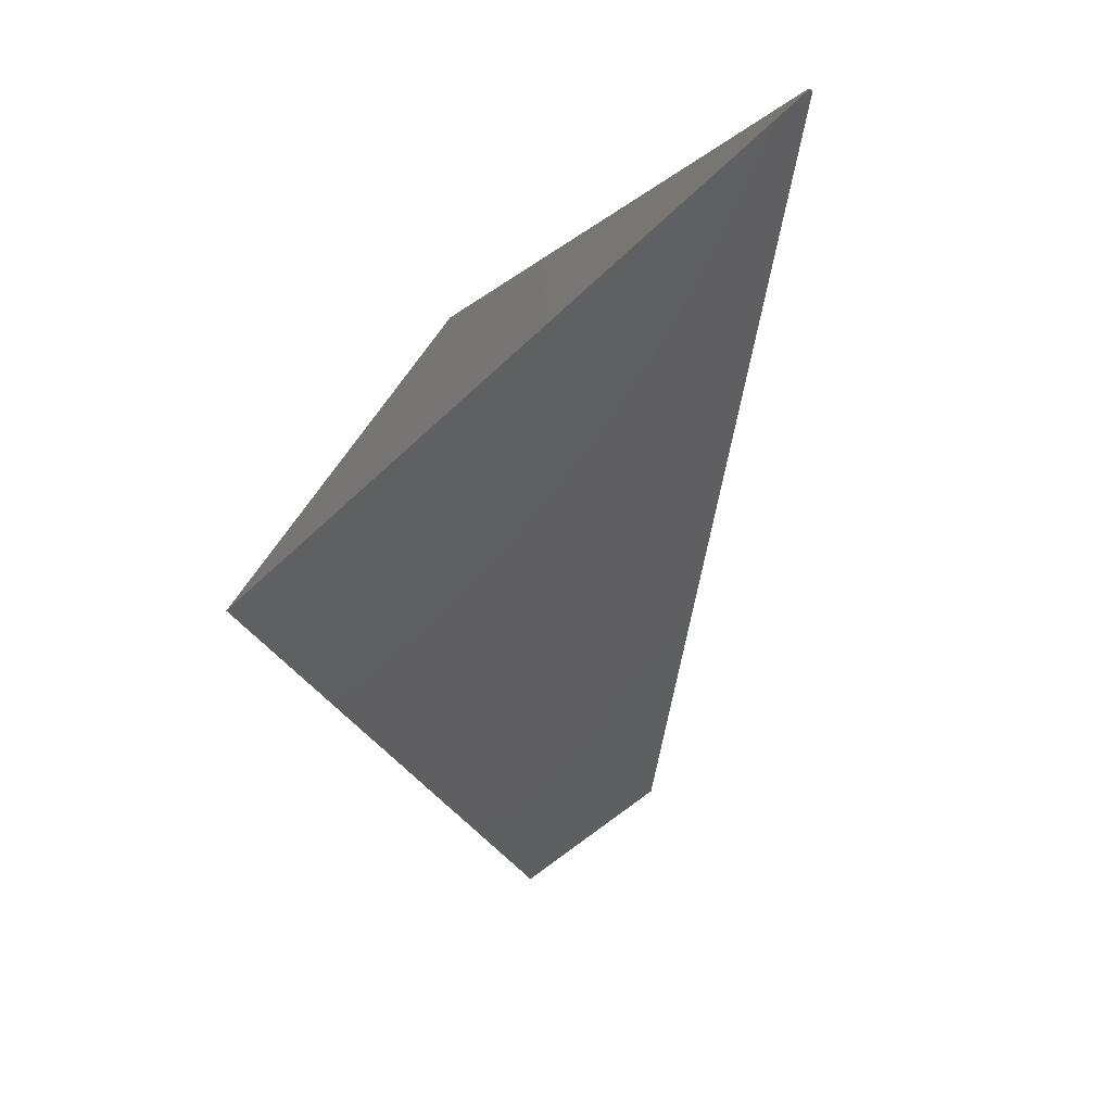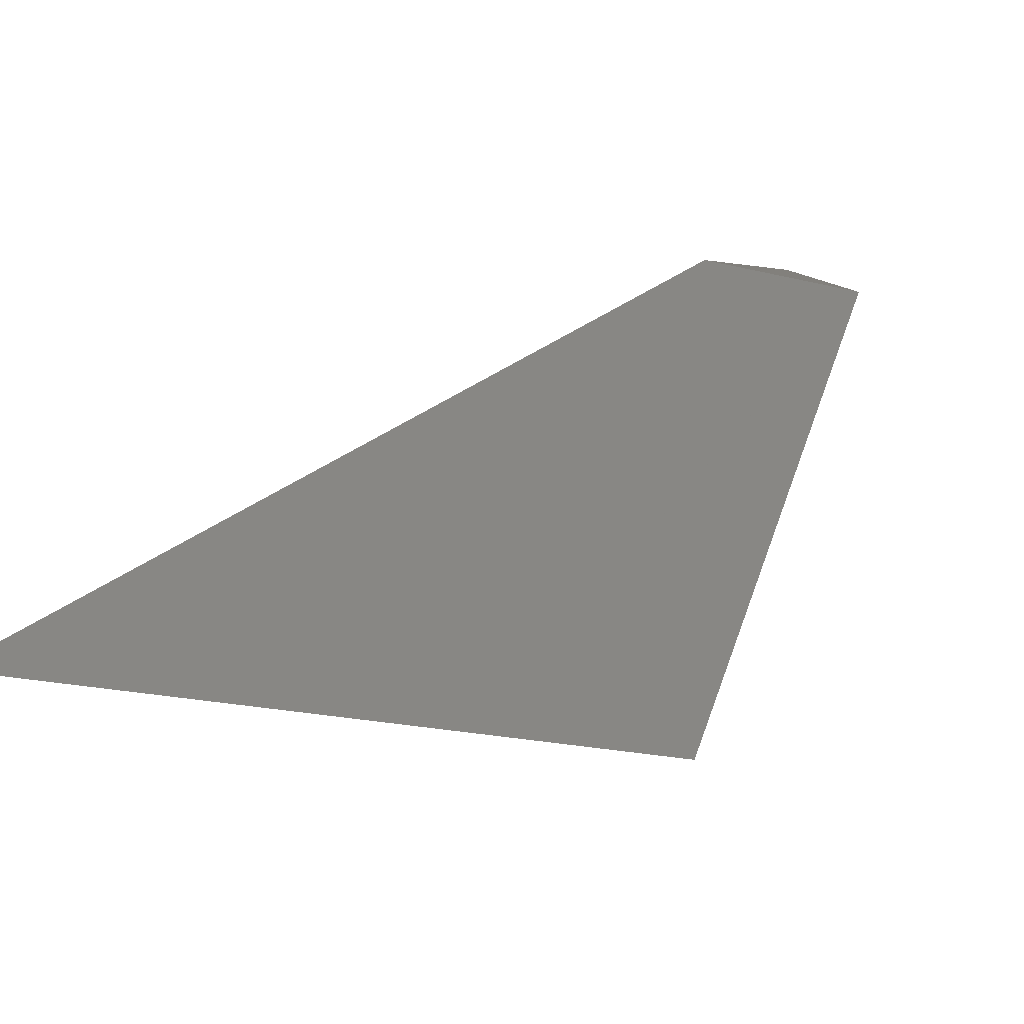
<metadata>
{"format":"stl","ext":"stl","renderer":"f3d","projection":"perspective","resolution":1024,"background":"white","views":[{"elev":-72.4,"azim":-76.5,"up":"+Y"},{"elev":-78.6,"azim":45.4,"up":"+Y"}]}
</metadata>
<code>
# stl→obj: 160 verts, 1121 faces
v 0.5752 0.6445 -0.5987
v 0.5776 0.643 -0.6026
v 0.5712 0.647 -0.6001
v 0.5691 0.647 -0.6001
v 0.5614 0.6081 -0.5763
v 0.5748 0.6436 -0.5981
v 0.5781 0.6416 -0.6034
v 0.1659 0.6466 -0.6004
v 0.1657 0.647 -0.6001
v 0.1665 0.6451 -0.6013
v 0.5864 0.6199 -0.6169
v 0.1647 0.6443 -0.5985
v 0.1563 0.622 -0.5849
v 0.5597 0.6036 -0.5736
v 0.1556 0.6201 -0.5837
v 0.1552 0.6192 -0.5831
v 0.1552 0.6191 -0.5831
v 0.1507 0.6072 -0.5758
v 0.1484 0.6011 -0.5721
v 0.5589 0.6015 -0.5723
v 0.5584 0.6003 -0.5716
v 0.1482 0.6006 -0.5717
v 0.1481 0.6003 -0.5716
v 0.1512 0.6086 -0.5767
v 0.1509 0.6077 -0.5761
v 0.1507 0.6073 -0.5759
v 0.0774 0.4135 -0.4572
v 0.5443 0.5628 -0.5486
v 0.0743 0.4053 -0.4522
v 0.07023 0.3945 -0.4456
v 0.06806 0.3888 -0.4421
v 0.0643 0.3789 -0.436
v 0.06762 0.3876 -0.4414
v 0.5436 0.5611 -0.5476
v 0.06775 0.388 -0.4416
v 0.06795 0.3885 -0.4419
v 0.06223 0.3734 -0.4327
v 0.5432 0.56 -0.5469
v 0.06215 0.3732 -0.4326
v 0.06203 0.3729 -0.4323
v 0.06196 0.3727 -0.4322
v 0.06051 0.3689 -0.4299
v 0.06179 0.3722 -0.432
v 0.5429 0.5593 -0.5465
v 0.06183 0.3723 -0.432
v 0.06191 0.3726 -0.4322
v 0.02081 0.2639 -0.3657
v 0.5352 0.539 -0.5341
v 0.02034 0.2627 -0.3649
v 0.01761 0.2555 -0.3605
v 0.01719 0.2543 -0.3598
v 0.01225 0.2413 -0.3518
v 0.01183 0.2402 -0.3511
v 0.01653 0.2526 -0.3587
v 0.6026 0.5776 -0.643
v 0.2706 0.3724 -0.7698
v 0.5647 0.5542 -0.6575
v 0.3092 0.3963 -0.4467
v -3.816e-17 0.2089 -0.332
v 0.08239 0.2561 -0.3609
v 0.5337 0.5351 -0.5316
v 0.577 0.5618 -0.6017
v 0.5792 0.5631 -0.6051
v 0.5792 0.5632 -0.6052
v 0.5603 0.5514 -0.5745
v 0.5607 0.5517 -0.5753
v 0.5615 0.5522 -0.5766
v 0.5616 0.5522 -0.5766
v 0.5875 0.5683 -0.6186
v 0.5871 0.568 -0.618
v 0.5797 0.5635 -0.606
v 0.5869 0.5679 -0.6177
v 0.5767 0.5616 -0.6011
v 0.5636 0.5535 -0.58
v 0.5633 0.5533 -0.5794
v 0.5797 0.5634 -0.606
v 0.5632 0.5533 -0.5793
v 0.5453 0.5422 -0.5503
v 0.5599 0.5512 -0.5739
v 0.5446 0.5418 -0.5492
v 0.5441 0.5415 -0.5485
v 0.5439 0.5413 -0.548
v 0.5354 0.5361 -0.5343
v 0.5438 0.5413 -0.5479
v 0.1977 0.3274 -0.6519
v 0.1974 0.3271 -0.6513
v 0.1974 0.3272 -0.6514
v 0.1975 0.3273 -0.6516
v 0.1965 0.3266 -0.6499
v 0.1971 0.327 -0.6508
v 0.1895 0.3223 -0.6386
v 0.194 0.3251 -0.6459
v 0.1891 0.322 -0.6379
v 0.1889 0.3219 -0.6376
v 0.1886 0.3217 -0.6371
v 0.1888 0.3218 -0.6374
v 0.1847 0.3193 -0.6308
v 0.1834 0.3185 -0.6287
v 0.1827 0.3181 -0.6275
v 0.1826 0.318 -0.6274
v 0.1825 0.318 -0.6273
v 0.1824 0.3179 -0.6271
v 0.1825 0.3179 -0.6272
v 0.1863 0.3203 -0.6335
v 0.1851 0.3196 -0.6316
v 0.185 0.3195 -0.6312
v 0.1848 0.3194 -0.6311
v 0.1848 0.3194 -0.631
v 0.1285 0.2846 -0.54
v 0.1108 0.2737 -0.5113
v 0.1084 0.2722 -0.5074
v 0.1072 0.2714 -0.5054
v 0.1023 0.2684 -0.4975
v 0.1054 0.2703 -0.5025
v 0.1006 0.2673 -0.4947
v 0.09965 0.2668 -0.4932
v 0.09503 0.2639 -0.4857
v 0.09764 0.2655 -0.49
v 0.09911 0.2664 -0.4924
v 0.09922 0.2665 -0.4925
v 0.09928 0.2665 -0.4926
v 0.09952 0.2667 -0.493
v 0.09936 0.2666 -0.4928
v 0.09961 0.2667 -0.4932
v 0.09333 0.2629 -0.483
v 0.09244 0.2623 -0.4816
v 0.09238 0.2623 -0.4815
v 0.09234 0.2622 -0.4814
v 0.09218 0.2622 -0.4811
v 0.09229 0.2622 -0.4813
v 0.09212 0.2621 -0.481
v 0.09209 0.2621 -0.481
v 0.09028 0.261 -0.4781
v 0.09131 0.2616 -0.4797
v 0.09188 0.262 -0.4807
v 0.09192 0.262 -0.4807
v 0.09194 0.262 -0.4808
v 0.09204 0.2621 -0.4809
v 0.09198 0.262 -0.4808
v 0.09208 0.2621 -0.481
v 0.04485 0.2329 -0.4046
v 0.03499 0.2268 -0.3886
v 0.03452 0.2265 -0.3878
v 0.03427 0.2264 -0.3874
v 0.03006 0.2238 -0.3806
v 0.03263 0.2253 -0.3848
v 0.02963 0.2235 -0.3799
v 0.02939 0.2233 -0.3795
v 0.001143 0.2059 -0.3301
v 0.00132 0.206 -0.3341
v 0.003247 0.2072 -0.3372
v 0.0209 0.2181 -0.3658
v 9.541e-18 0.2052 -0.332
v -3.794e-17 0.2052 -0.332
v -3.903e-18 0.2052 -0.332
v 0.02133 0.2184 -0.3665
v 0.02158 0.2185 -0.3669
v 0.02837 0.2227 -0.3779
v 0.02365 0.2198 -0.3703
v 0.02901 0.2231 -0.3789
f 1 2 3
f 1 1 3
f 4 5 6
f 7 4 3
f 3 7 2
f 6 4 3
f 3 6 1
f 8 7 4
f 4 8 9
f 10 11 7
f 7 8 10
f 12 5 4
f 4 9 12
f 13 12 5
f 13 5 14
f 14 15 13
f 16 15 14
f 16 17 14
f 16 14 14
f 14 16 16
f 16 16 14
f 18 19 20
f 19 20 21
f 21 22 19
f 23 22 21
f 23 23 21
f 17 24 14
f 24 14 20
f 20 25 24
f 26 25 20
f 26 18 20
f 23 27 21
f 27 21 28
f 28 29 27
f 30 29 28
f 30 31 28
f 32 33 34
f 33 34 28
f 28 35 33
f 36 35 28
f 36 31 28
f 32 37 34
f 37 34 38
f 38 39 37
f 40 39 38
f 40 41 38
f 41 41 38
f 41 38 38
f 38 41 41
f 41 38 38
f 38 41 41
f 41 41 38
f 41 38 38
f 38 41 41
f 41 38 38
f 38 41 41
f 41 41 38
f 41 41 38
f 41 38 38
f 38 41 41
f 41 38 38
f 38 41 41
f 41 41 38
f 41 38 38
f 38 41 41
f 41 38 38
f 38 41 41
f 41 41 38
f 41 41 38
f 41 41 38
f 41 38 38
f 38 41 41
f 41 38 38
f 38 41 41
f 41 41 38
f 41 38 38
f 38 41 41
f 41 38 38
f 38 41 41
f 41 41 38
f 41 41 38
f 41 38 38
f 38 41 41
f 41 38 38
f 38 41 41
f 41 41 38
f 41 38 38
f 38 41 41
f 41 38 38
f 38 41 41
f 41 41 38
f 41 41 38
f 42 43 44
f 43 44 38
f 38 45 43
f 46 45 38
f 46 41 38
f 42 47 44
f 47 44 48
f 48 49 47
f 50 49 48
f 50 51 48
f 51 51 48
f 51 48 48
f 48 51 51
f 51 48 48
f 48 51 51
f 51 51 48
f 51 48 48
f 48 51 51
f 51 48 48
f 48 51 51
f 51 51 48
f 51 51 48
f 51 48 48
f 48 51 51
f 51 48 48
f 48 51 51
f 51 51 48
f 51 48 48
f 48 51 51
f 51 48 48
f 48 51 51
f 51 51 48
f 51 51 48
f 51 51 48
f 51 48 48
f 48 51 51
f 51 48 48
f 48 51 51
f 51 51 48
f 51 48 48
f 48 51 51
f 51 48 48
f 48 51 51
f 51 51 48
f 51 51 48
f 51 48 48
f 48 51 51
f 51 48 48
f 48 51 51
f 51 51 48
f 51 48 48
f 48 51 51
f 51 48 48
f 48 51 51
f 51 51 48
f 51 51 48
f 48 52 53
f 54 52 48
f 54 51 48
f 55 55 55
f 55 55 55
f 56 10 11
f 11 57 56
f 56 57 55
f 57 11 55
f 55 55 57
f 57 55 55
f 55 55 55
f 55 55 55
f 58 53 59
f 59 60 58
f 58 60 55
f 58 53 48
f 48 61 58
f 58 61 55
f 62 1 2
f 2 63 62
f 62 63 55
f 63 64 2
f 63 64 55
f 62 1 1
f 1 62 62
f 62 1 1
f 1 62 62
f 62 62 55
f 62 62 1
f 62 62 55
f 62 1 1
f 1 62 62
f 62 1 1
f 1 62 62
f 62 62 55
f 62 62 1
f 62 62 55
f 55 55 55
f 55 55 55
f 55 55 55
f 55 55 55
f 65 21 20
f 20 66 65
f 65 66 55
f 66 66 20
f 66 66 55
f 66 20 14
f 14 67 66
f 66 67 55
f 67 68 14
f 67 68 55
f 55 55 11
f 11 69 55
f 55 69 55
f 69 70 11
f 69 70 55
f 71 7 11
f 11 72 71
f 71 72 55
f 72 70 11
f 72 70 55
f 73 6 5
f 5 74 73
f 73 74 55
f 74 75 5
f 74 75 55
f 64 2 7
f 7 76 64
f 64 76 55
f 76 71 7
f 76 71 55
f 62 1 6
f 6 73 62
f 62 73 55
f 73 73 6
f 73 73 55
f 68 14 5
f 5 77 68
f 68 77 55
f 77 75 5
f 77 75 55
f 68 14 14
f 14 68 68
f 68 68 55
f 68 68 14
f 68 68 55
f 78 28 21
f 21 79 78
f 78 79 55
f 79 65 21
f 79 65 55
f 78 28 34
f 34 80 78
f 78 80 55
f 80 80 34
f 80 80 55
f 81 38 34
f 34 80 81
f 81 80 55
f 80 80 34
f 80 80 55
f 81 38 38
f 38 81 81
f 81 38 38
f 38 81 81
f 81 81 55
f 81 81 38
f 81 81 55
f 81 38 38
f 38 81 81
f 81 38 38
f 38 81 81
f 81 81 55
f 81 81 38
f 81 81 55
f 81 38 44
f 44 82 81
f 81 82 55
f 82 82 44
f 82 82 55
f 83 48 44
f 44 84 83
f 83 84 55
f 84 82 44
f 84 82 55
f 83 48 48
f 48 83 83
f 83 48 48
f 48 83 83
f 83 83 55
f 83 83 48
f 83 83 55
f 83 48 48
f 48 83 83
f 83 48 48
f 48 83 83
f 83 83 55
f 83 83 48
f 83 83 55
f 83 61 48
f 83 61 55
f 85 56 10
f 85 56 55
f 86 9 8
f 8 87 86
f 86 87 55
f 87 87 8
f 87 87 55
f 85 10 8
f 8 88 85
f 85 88 55
f 88 87 8
f 88 87 55
f 89 12 9
f 9 90 89
f 89 90 55
f 90 86 9
f 90 86 55
f 91 13 12
f 12 92 91
f 91 92 55
f 92 89 12
f 92 89 55
f 91 13 15
f 15 93 91
f 91 93 55
f 93 94 15
f 93 94 55
f 95 16 15
f 15 96 95
f 95 96 55
f 96 94 15
f 96 94 55
f 95 16 17
f 17 95 95
f 95 95 55
f 95 95 17
f 95 95 55
f 95 16 16
f 16 95 95
f 95 95 55
f 95 95 16
f 95 95 55
f 95 16 16
f 16 95 95
f 95 95 55
f 95 95 16
f 95 95 55
f 97 18 19
f 19 98 97
f 97 98 55
f 98 99 19
f 98 99 55
f 99 19 22
f 22 100 99
f 99 100 55
f 100 101 22
f 100 101 55
f 102 23 22
f 22 103 102
f 102 103 55
f 103 101 22
f 103 101 55
f 102 23 23
f 23 102 102
f 102 102 55
f 102 102 23
f 102 102 55
f 95 17 24
f 24 104 95
f 95 104 55
f 104 105 24
f 104 105 55
f 105 24 25
f 25 106 105
f 105 106 55
f 106 107 25
f 106 107 55
f 97 26 25
f 25 108 97
f 97 108 55
f 108 107 25
f 108 107 55
f 97 26 18
f 18 97 97
f 97 97 55
f 97 97 18
f 97 97 55
f 102 23 27
f 27 109 102
f 102 109 55
f 109 110 27
f 109 110 55
f 110 27 29
f 29 111 110
f 110 111 55
f 111 112 29
f 111 112 55
f 113 30 29
f 29 114 113
f 113 114 55
f 114 112 29
f 114 112 55
f 113 30 31
f 31 115 113
f 113 115 55
f 115 116 31
f 115 116 55
f 117 32 33
f 33 118 117
f 117 118 55
f 118 119 33
f 118 119 55
f 119 33 35
f 35 120 119
f 119 120 55
f 120 121 35
f 120 121 55
f 122 36 35
f 35 123 122
f 122 123 55
f 123 121 35
f 123 121 55
f 122 36 31
f 31 124 122
f 122 124 55
f 124 116 31
f 124 116 55
f 117 32 37
f 37 125 117
f 117 125 55
f 125 126 37
f 125 126 55
f 126 37 39
f 39 127 126
f 126 127 55
f 127 128 39
f 127 128 55
f 129 40 39
f 39 130 129
f 129 130 55
f 130 128 39
f 130 128 55
f 129 40 41
f 41 131 129
f 129 131 55
f 131 132 41
f 131 132 55
f 132 41 41
f 41 132 132
f 132 41 41
f 41 132 132
f 132 132 55
f 132 132 41
f 132 132 55
f 132 41 41
f 41 132 132
f 132 41 41
f 41 132 132
f 132 132 55
f 132 132 41
f 132 132 55
f 132 41 41
f 41 132 132
f 132 41 41
f 41 132 132
f 132 132 55
f 132 132 41
f 132 132 55
f 132 41 41
f 41 132 132
f 132 41 41
f 41 132 132
f 132 132 55
f 132 132 41
f 132 132 55
f 132 41 41
f 41 132 132
f 132 41 41
f 41 132 132
f 132 132 55
f 132 132 41
f 132 132 55
f 132 41 41
f 41 132 132
f 132 41 41
f 41 132 132
f 132 132 55
f 132 132 41
f 132 132 55
f 132 41 41
f 41 132 132
f 132 41 41
f 41 132 132
f 132 132 55
f 132 132 41
f 132 132 55
f 132 41 41
f 41 132 132
f 132 41 41
f 41 132 132
f 132 132 55
f 132 132 41
f 132 132 55
f 132 41 41
f 41 132 132
f 132 41 41
f 41 132 132
f 132 132 55
f 132 132 41
f 132 132 55
f 132 41 41
f 41 132 132
f 132 41 41
f 41 132 132
f 132 132 55
f 132 132 41
f 132 132 55
f 132 41 41
f 41 132 132
f 132 41 41
f 41 132 132
f 132 132 55
f 132 132 41
f 132 132 55
f 132 41 41
f 41 132 132
f 132 41 41
f 41 132 132
f 132 132 55
f 132 132 41
f 132 132 55
f 132 41 41
f 41 132 132
f 132 41 41
f 41 132 132
f 132 132 55
f 132 132 41
f 132 132 55
f 132 41 41
f 41 132 132
f 132 41 41
f 41 132 132
f 132 132 55
f 132 132 41
f 132 132 55
f 132 41 41
f 41 132 132
f 132 41 41
f 41 132 132
f 132 132 55
f 132 132 41
f 132 132 55
f 132 41 41
f 41 132 132
f 132 41 41
f 41 132 132
f 132 132 55
f 132 132 41
f 132 132 55
f 132 41 41
f 41 132 132
f 132 41 41
f 41 132 132
f 132 132 55
f 132 132 41
f 132 132 55
f 132 41 41
f 41 132 132
f 132 41 41
f 41 132 132
f 132 132 55
f 132 132 41
f 132 132 55
f 132 41 41
f 41 132 132
f 132 41 41
f 41 132 132
f 132 132 55
f 132 132 41
f 132 132 55
f 132 41 41
f 41 132 132
f 132 41 41
f 41 132 132
f 132 132 55
f 132 132 41
f 132 132 55
f 132 41 41
f 41 132 132
f 132 41 41
f 41 132 132
f 132 132 55
f 132 132 41
f 132 132 55
f 132 41 41
f 41 132 132
f 132 41 41
f 41 132 132
f 132 132 55
f 132 132 41
f 132 132 55
f 132 41 41
f 41 132 132
f 132 41 41
f 41 132 132
f 132 132 55
f 132 132 41
f 132 132 55
f 132 41 41
f 41 132 132
f 132 41 41
f 41 132 132
f 132 132 55
f 132 132 41
f 132 132 55
f 132 41 41
f 41 132 132
f 132 41 41
f 41 132 132
f 132 132 55
f 132 132 41
f 132 132 55
f 132 41 41
f 41 132 132
f 132 41 41
f 41 132 132
f 132 132 55
f 132 132 41
f 132 132 55
f 132 41 41
f 41 132 132
f 132 41 41
f 41 132 132
f 132 132 55
f 132 132 41
f 132 132 55
f 132 41 41
f 41 132 132
f 132 41 41
f 41 132 132
f 132 132 55
f 132 132 41
f 132 132 55
f 132 41 41
f 41 132 132
f 132 41 41
f 41 132 132
f 132 132 55
f 132 132 41
f 132 132 55
f 132 41 41
f 41 132 132
f 132 41 41
f 41 132 132
f 132 132 55
f 132 132 41
f 132 132 55
f 132 41 41
f 41 132 132
f 132 41 41
f 41 132 132
f 132 132 55
f 132 132 41
f 132 132 55
f 132 41 41
f 41 132 132
f 132 41 41
f 41 132 132
f 132 132 55
f 132 132 41
f 132 132 55
f 132 41 41
f 41 132 132
f 132 41 41
f 41 132 132
f 132 132 55
f 132 132 41
f 132 132 55
f 132 41 41
f 41 132 132
f 132 41 41
f 41 132 132
f 132 132 55
f 132 132 41
f 132 132 55
f 132 41 41
f 41 132 132
f 132 41 41
f 41 132 132
f 132 132 55
f 132 132 41
f 132 132 55
f 132 41 41
f 41 132 132
f 132 41 41
f 41 132 132
f 132 132 55
f 132 132 41
f 132 132 55
f 132 41 41
f 41 132 132
f 132 41 41
f 41 132 132
f 132 132 55
f 132 132 41
f 132 132 55
f 132 41 41
f 41 132 132
f 132 41 41
f 41 132 132
f 132 132 55
f 132 132 41
f 132 132 55
f 132 41 41
f 41 132 132
f 132 41 41
f 41 132 132
f 132 132 55
f 132 132 41
f 132 132 55
f 132 41 41
f 41 132 132
f 132 41 41
f 41 132 132
f 132 132 55
f 132 132 41
f 132 132 55
f 132 41 41
f 41 132 132
f 132 41 41
f 41 132 132
f 132 132 55
f 132 132 41
f 132 132 55
f 132 41 41
f 41 132 132
f 132 41 41
f 41 132 132
f 132 132 55
f 132 132 41
f 132 132 55
f 132 41 41
f 41 132 132
f 132 41 41
f 41 132 132
f 132 132 55
f 132 132 41
f 132 132 55
f 132 41 41
f 41 132 132
f 132 41 41
f 41 132 132
f 132 132 55
f 132 132 41
f 132 132 55
f 133 42 43
f 43 134 133
f 133 134 55
f 134 135 43
f 134 135 55
f 135 43 45
f 45 136 135
f 135 136 55
f 136 137 45
f 136 137 55
f 138 46 45
f 45 139 138
f 138 139 55
f 139 137 45
f 139 137 55
f 138 46 41
f 41 140 138
f 138 140 55
f 140 132 41
f 140 132 55
f 133 42 47
f 47 141 133
f 133 141 55
f 141 142 47
f 141 142 55
f 142 47 49
f 49 143 142
f 142 143 55
f 143 144 49
f 143 144 55
f 145 50 49
f 49 146 145
f 145 146 55
f 146 144 49
f 146 144 55
f 145 50 51
f 51 147 145
f 145 147 55
f 147 148 51
f 147 148 55
f 148 51 51
f 51 148 148
f 148 51 51
f 51 148 148
f 148 148 55
f 148 148 51
f 148 148 55
f 148 51 51
f 51 148 148
f 148 51 51
f 51 148 148
f 148 148 55
f 148 148 51
f 148 148 55
f 148 51 51
f 51 148 148
f 148 51 51
f 51 148 148
f 148 148 55
f 148 148 51
f 148 148 55
f 148 51 51
f 51 148 148
f 148 51 51
f 51 148 148
f 148 148 55
f 148 148 51
f 148 148 55
f 148 51 51
f 51 148 148
f 148 51 51
f 51 148 148
f 148 148 55
f 148 148 51
f 148 148 55
f 148 51 51
f 51 148 148
f 148 51 51
f 51 148 148
f 148 148 55
f 148 148 51
f 148 148 55
f 148 51 51
f 51 148 148
f 148 51 51
f 51 148 148
f 148 148 55
f 148 148 51
f 148 148 55
f 148 51 51
f 51 148 148
f 148 51 51
f 51 148 148
f 148 148 55
f 148 148 51
f 148 148 55
f 148 51 51
f 51 148 148
f 148 51 51
f 51 148 148
f 148 148 55
f 148 148 51
f 148 148 55
f 148 51 51
f 51 148 148
f 148 51 51
f 51 148 148
f 148 148 55
f 148 148 51
f 148 148 55
f 148 51 51
f 51 148 148
f 148 51 51
f 51 148 148
f 148 148 55
f 148 148 51
f 148 148 55
f 148 51 51
f 51 148 148
f 148 51 51
f 51 148 148
f 148 148 55
f 148 148 51
f 148 148 55
f 148 51 51
f 51 148 148
f 148 51 51
f 51 148 148
f 148 148 55
f 148 148 51
f 148 148 55
f 148 51 51
f 51 148 148
f 148 51 51
f 51 148 148
f 148 148 55
f 148 148 51
f 148 148 55
f 148 51 51
f 51 148 148
f 148 51 51
f 51 148 148
f 148 148 55
f 148 148 51
f 148 148 55
f 148 51 51
f 51 148 148
f 148 51 51
f 51 148 148
f 148 148 55
f 148 148 51
f 148 148 55
f 148 51 51
f 51 148 148
f 148 51 51
f 51 148 148
f 148 148 55
f 148 148 51
f 148 148 55
f 148 51 51
f 51 148 148
f 148 51 51
f 51 148 148
f 148 148 55
f 148 148 51
f 148 148 55
f 148 51 51
f 51 148 148
f 148 51 51
f 51 148 148
f 148 148 55
f 148 148 51
f 148 148 55
f 148 51 51
f 51 148 148
f 148 51 51
f 51 148 148
f 148 148 55
f 148 148 51
f 148 148 55
f 148 51 51
f 51 148 148
f 148 51 51
f 51 148 148
f 148 148 55
f 148 148 51
f 148 148 55
f 148 51 51
f 51 148 148
f 148 51 51
f 51 148 148
f 148 148 55
f 148 148 51
f 148 148 55
f 148 51 51
f 51 148 148
f 148 51 51
f 51 148 148
f 148 148 55
f 148 148 51
f 148 148 55
f 148 51 51
f 51 148 148
f 148 51 51
f 51 148 148
f 148 148 55
f 148 148 51
f 148 148 55
f 148 51 51
f 51 148 148
f 148 51 51
f 51 148 148
f 148 148 55
f 148 148 51
f 148 148 55
f 148 51 51
f 51 148 148
f 148 51 51
f 51 148 148
f 148 148 55
f 148 148 51
f 148 148 55
f 148 51 51
f 51 148 148
f 148 51 51
f 51 148 148
f 148 148 55
f 148 148 51
f 148 148 55
f 148 51 51
f 51 148 148
f 148 51 51
f 51 148 148
f 148 148 55
f 148 148 51
f 148 148 55
f 148 51 51
f 51 148 148
f 148 51 51
f 51 148 148
f 148 148 55
f 148 148 51
f 148 148 55
f 148 51 51
f 51 148 148
f 148 51 51
f 51 148 148
f 148 148 55
f 148 148 51
f 148 148 55
f 148 51 51
f 51 148 148
f 148 51 51
f 51 148 148
f 148 148 55
f 148 148 51
f 148 148 55
f 148 51 51
f 51 148 148
f 148 51 51
f 51 148 148
f 148 148 55
f 148 148 51
f 148 148 55
f 148 51 51
f 51 148 148
f 148 51 51
f 51 148 148
f 148 148 55
f 148 148 51
f 148 148 55
f 148 51 51
f 51 148 148
f 148 51 51
f 51 148 148
f 148 148 55
f 148 148 51
f 148 148 55
f 148 51 51
f 51 148 148
f 148 51 51
f 51 148 148
f 148 148 55
f 148 148 51
f 148 148 55
f 148 51 51
f 51 148 148
f 148 51 51
f 51 148 148
f 148 148 55
f 148 148 51
f 148 148 55
f 148 51 51
f 51 148 148
f 148 51 51
f 51 148 148
f 148 148 55
f 148 148 51
f 148 148 55
f 148 51 51
f 51 148 148
f 148 51 51
f 51 148 148
f 148 148 55
f 148 148 51
f 148 148 55
f 148 51 51
f 51 148 148
f 148 51 51
f 51 148 148
f 148 148 55
f 148 148 51
f 148 148 55
f 148 51 51
f 51 148 148
f 148 51 51
f 51 148 148
f 148 148 55
f 148 148 51
f 148 148 55
f 148 51 51
f 51 148 148
f 148 51 51
f 51 148 148
f 148 148 55
f 148 148 51
f 148 148 55
f 148 51 51
f 51 148 148
f 148 51 51
f 51 148 148
f 148 148 55
f 148 148 51
f 148 148 55
f 148 51 51
f 51 148 148
f 148 51 51
f 51 148 148
f 148 148 55
f 148 148 51
f 148 148 55
f 148 51 51
f 51 148 148
f 148 51 51
f 51 148 148
f 148 148 55
f 148 148 51
f 148 148 55
f 149 60 59
f 149 60 55
f 150 59 53
f 53 151 150
f 150 151 55
f 151 152 53
f 151 152 55
f 153 154 59
f 59 149 153
f 153 149 55
f 155 154 59
f 59 150 155
f 155 150 55
f 152 53 52
f 52 156 152
f 152 156 55
f 156 157 52
f 156 157 55
f 158 54 52
f 52 159 158
f 158 159 55
f 159 157 52
f 159 157 55
f 158 54 51
f 51 160 158
f 158 160 55
f 160 148 51
f 160 148 55

</code>
